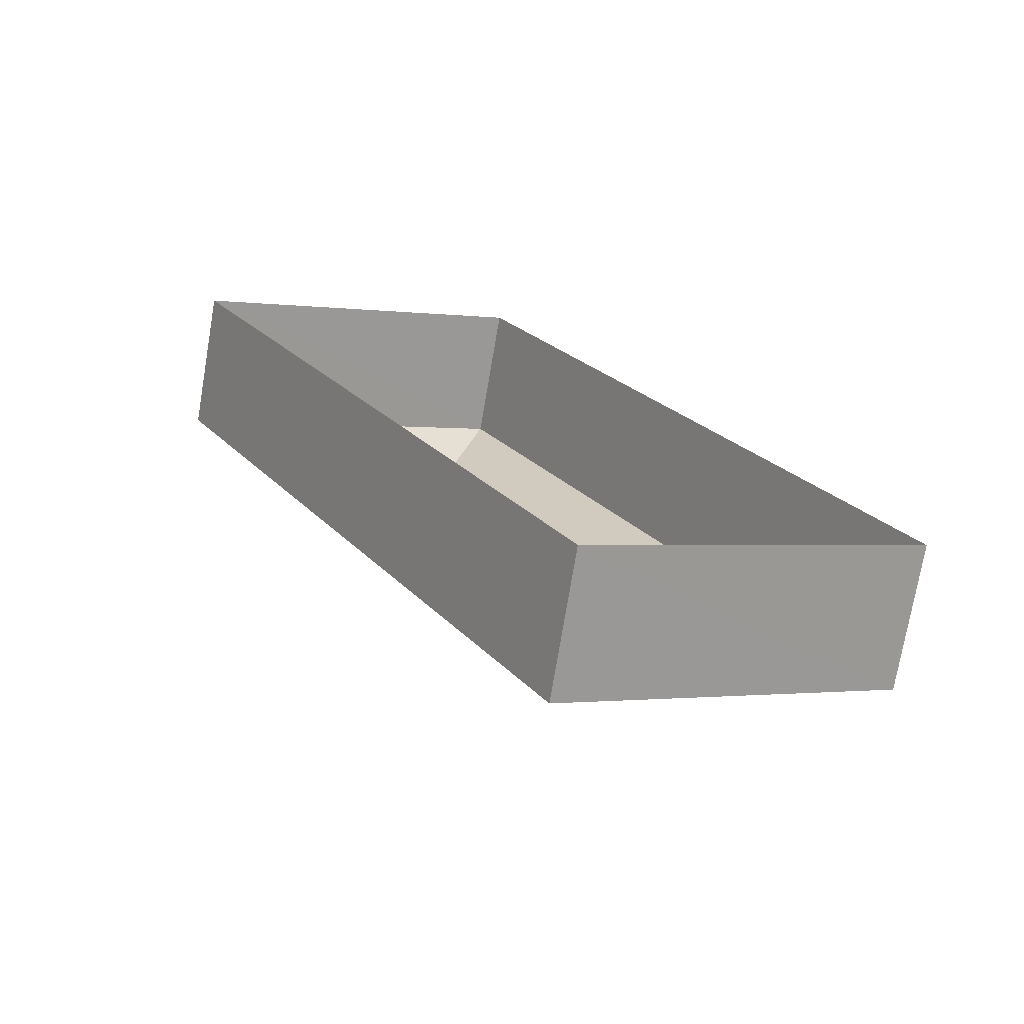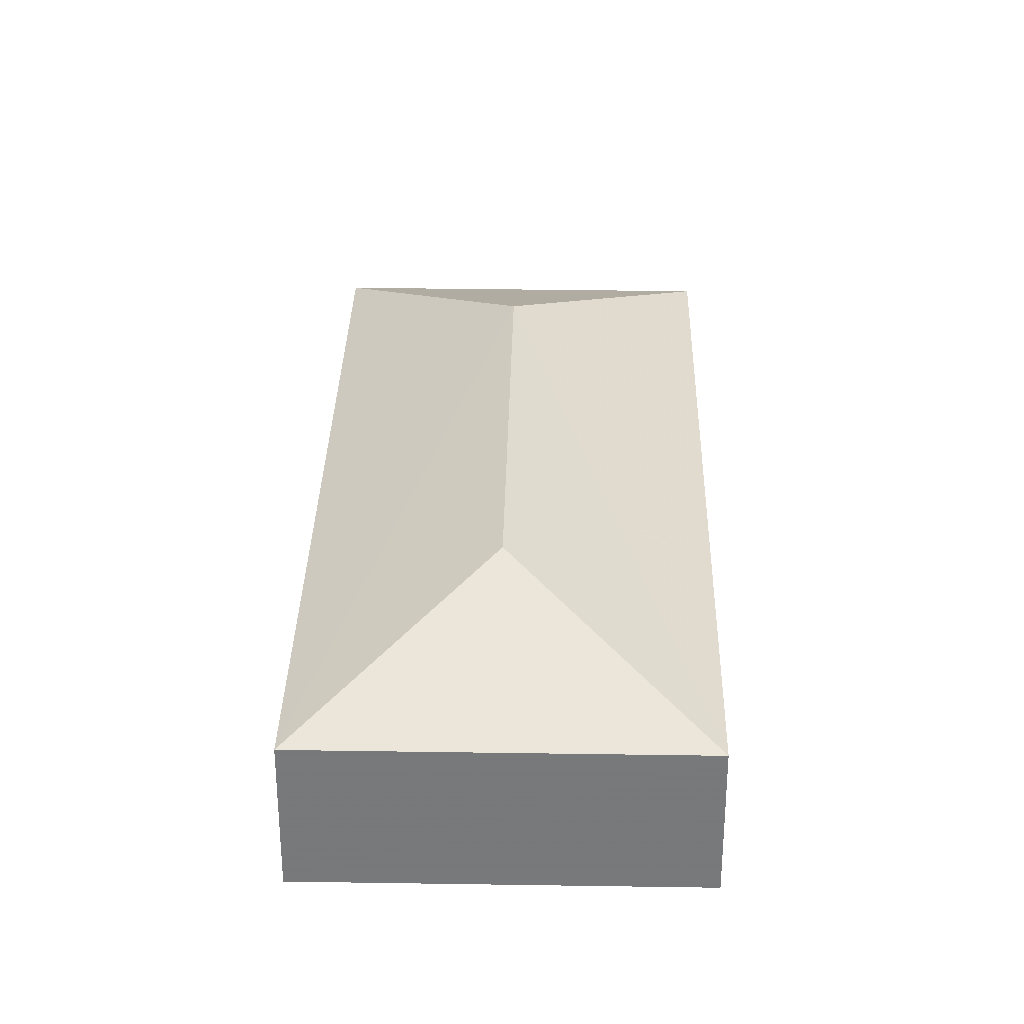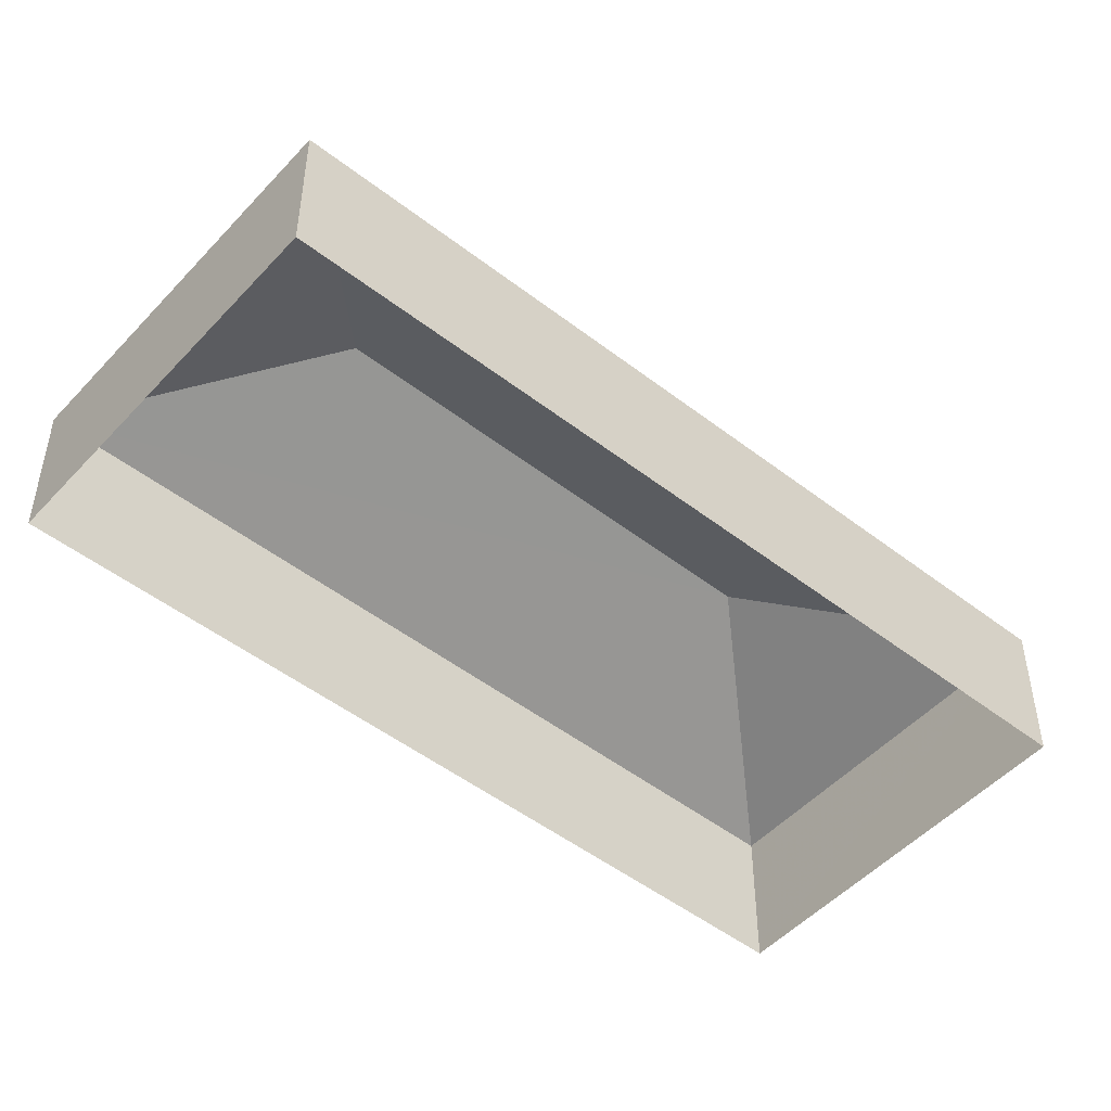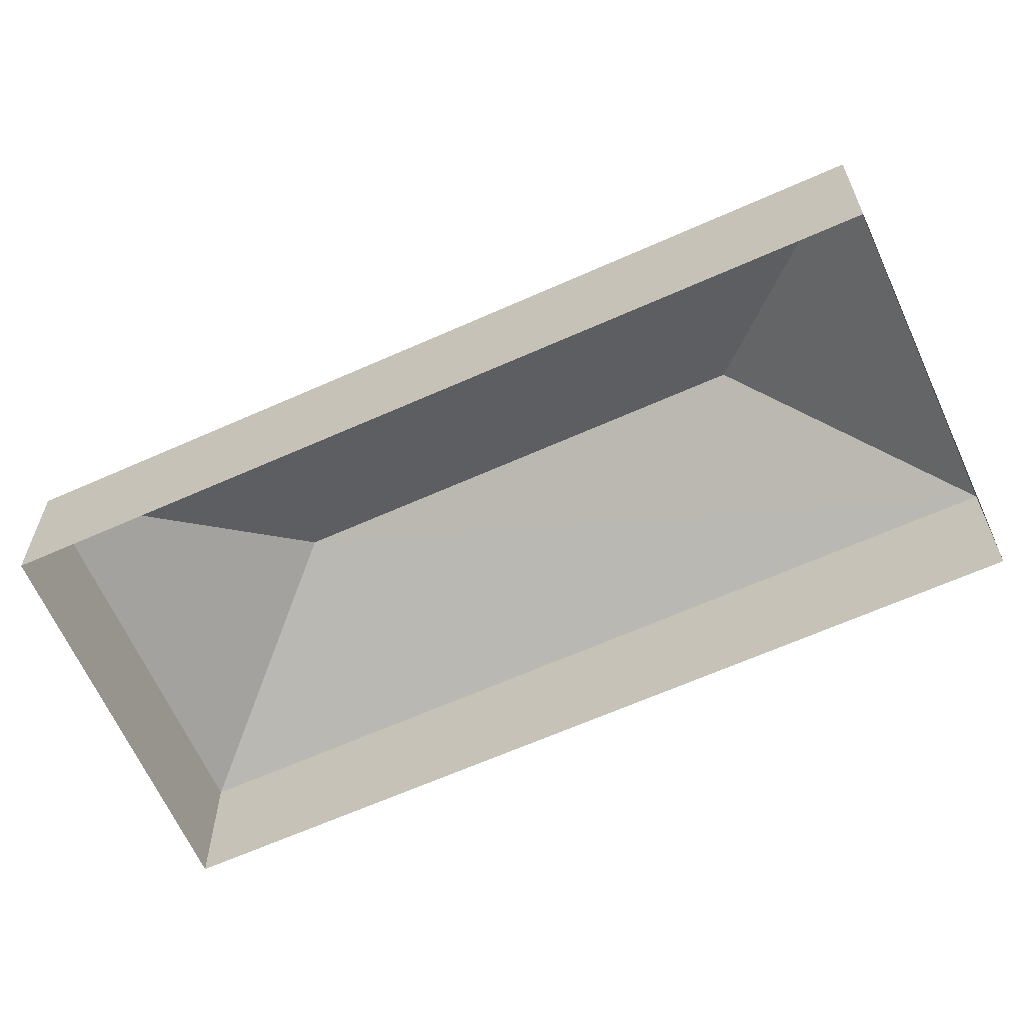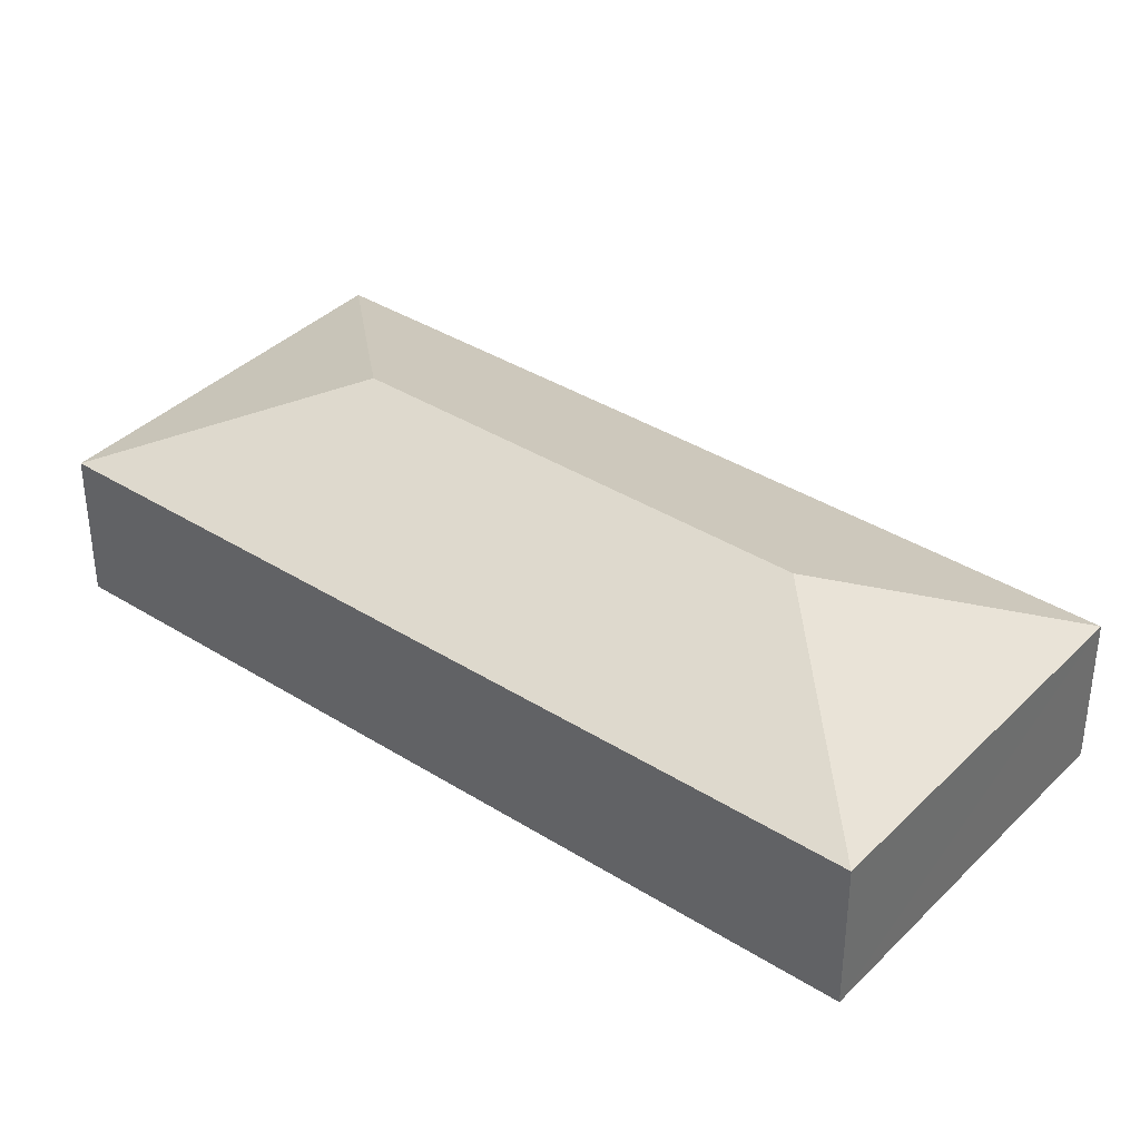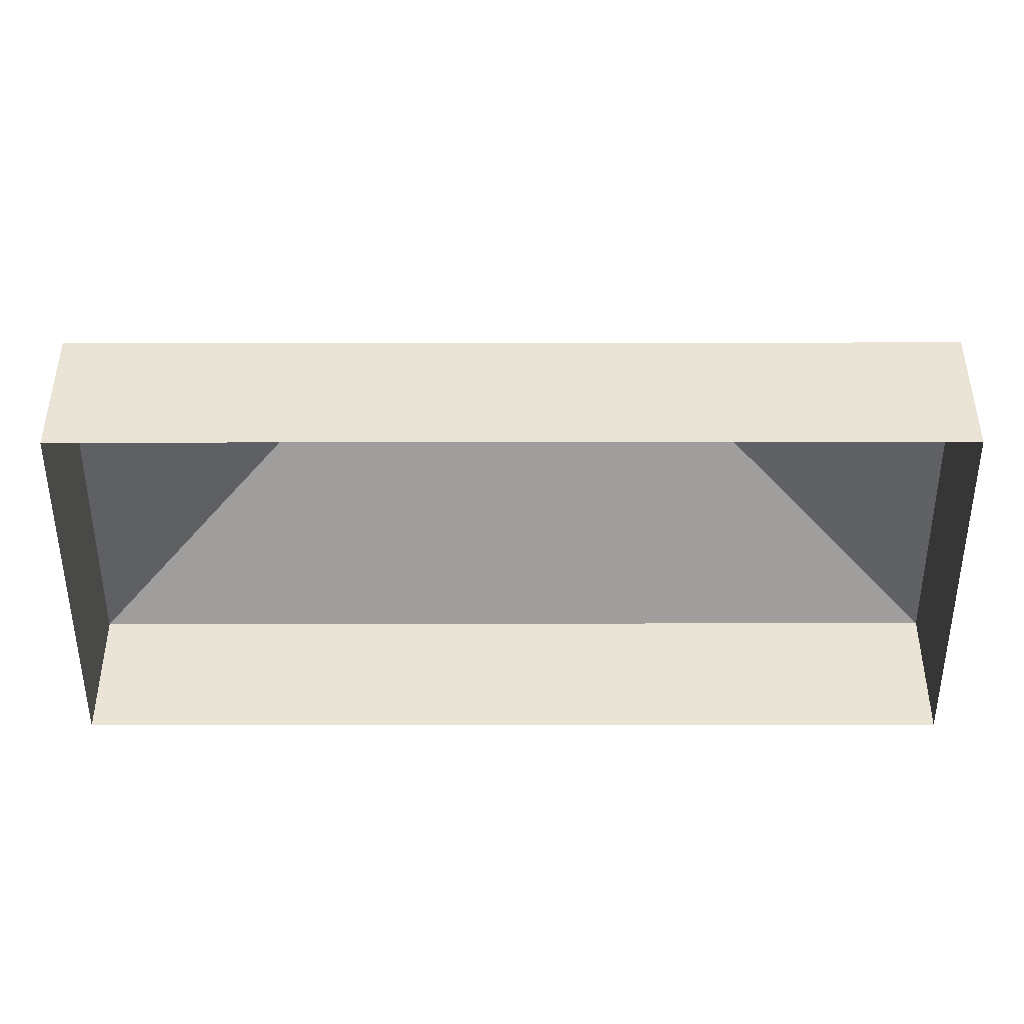
<metadata>
{"format":"obj","ext":"obj","renderer":"f3d","projection":"perspective","resolution":1024,"background":"white","views":[{"elev":-73.9,"azim":170.5,"up":"+Y"},{"elev":32.2,"azim":153.0,"up":"+Z"},{"elev":-49.5,"azim":-158.8,"up":"+Z"},{"elev":-64.4,"azim":85.9,"up":"+Z"},{"elev":37.7,"azim":100.5,"up":"+Z"},{"elev":-47.4,"azim":-118.2,"up":"+Z"}]}
</metadata>
<code>
v -3.147e+05 4.134e+04 63.22
v -3.147e+05 4.134e+04 63.23
v -3.147e+05 4.136e+04 63.24
v -3.147e+05 4.136e+04 63.23
v -3.147e+05 4.134e+04 69.95
v -3.147e+05 4.134e+04 67.52
v -3.147e+05 4.134e+04 67.52
v -3.147e+05 4.136e+04 67.52
v -3.147e+05 4.136e+04 69.95
v -3.147e+05 4.136e+04 67.53
f 1 2 3
f 4 1 3
f 5 6 7
f 5 8 9
f 5 7 8
f 10 6 5
f 9 10 5
f 9 8 10
f 6 2 1
f 7 6 1
f 10 4 3
f 10 8 4
f 10 3 2
f 6 10 2
f 8 1 4
f 8 7 1

</code>
